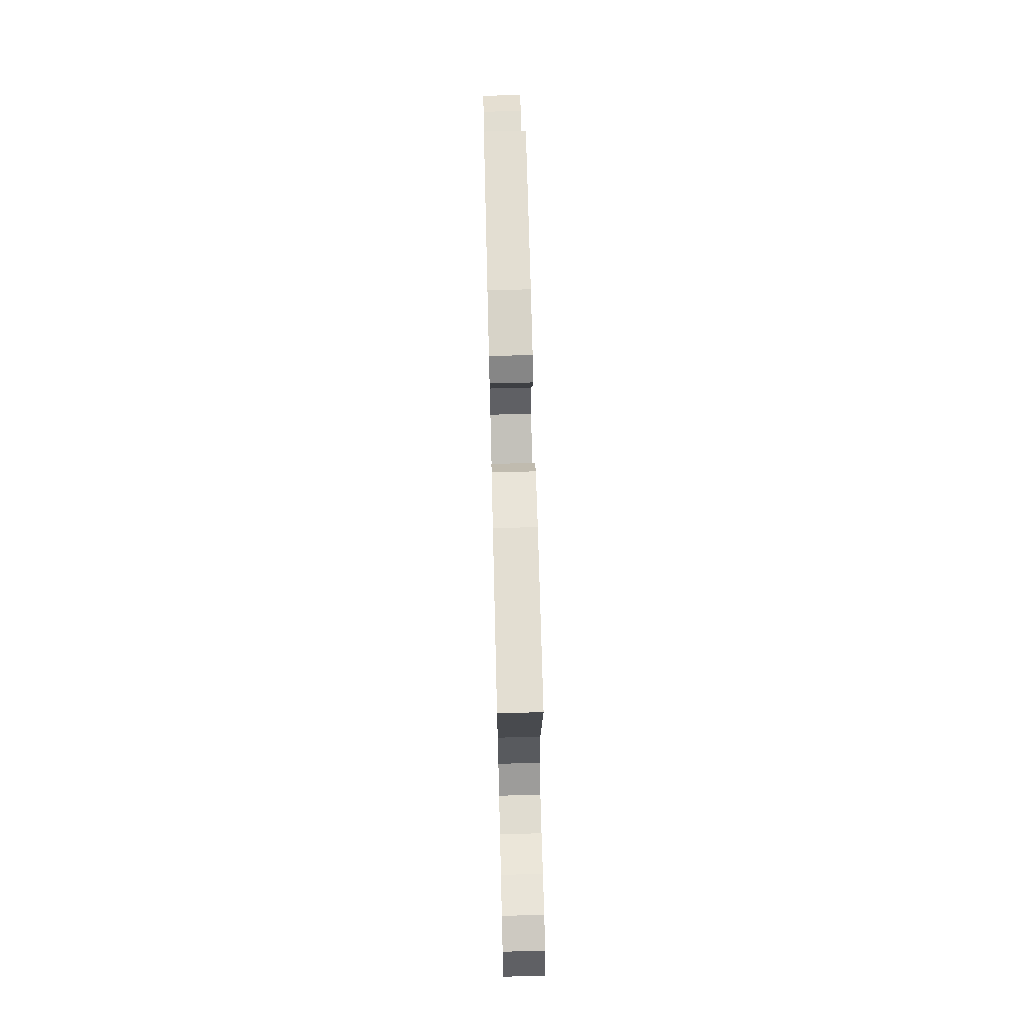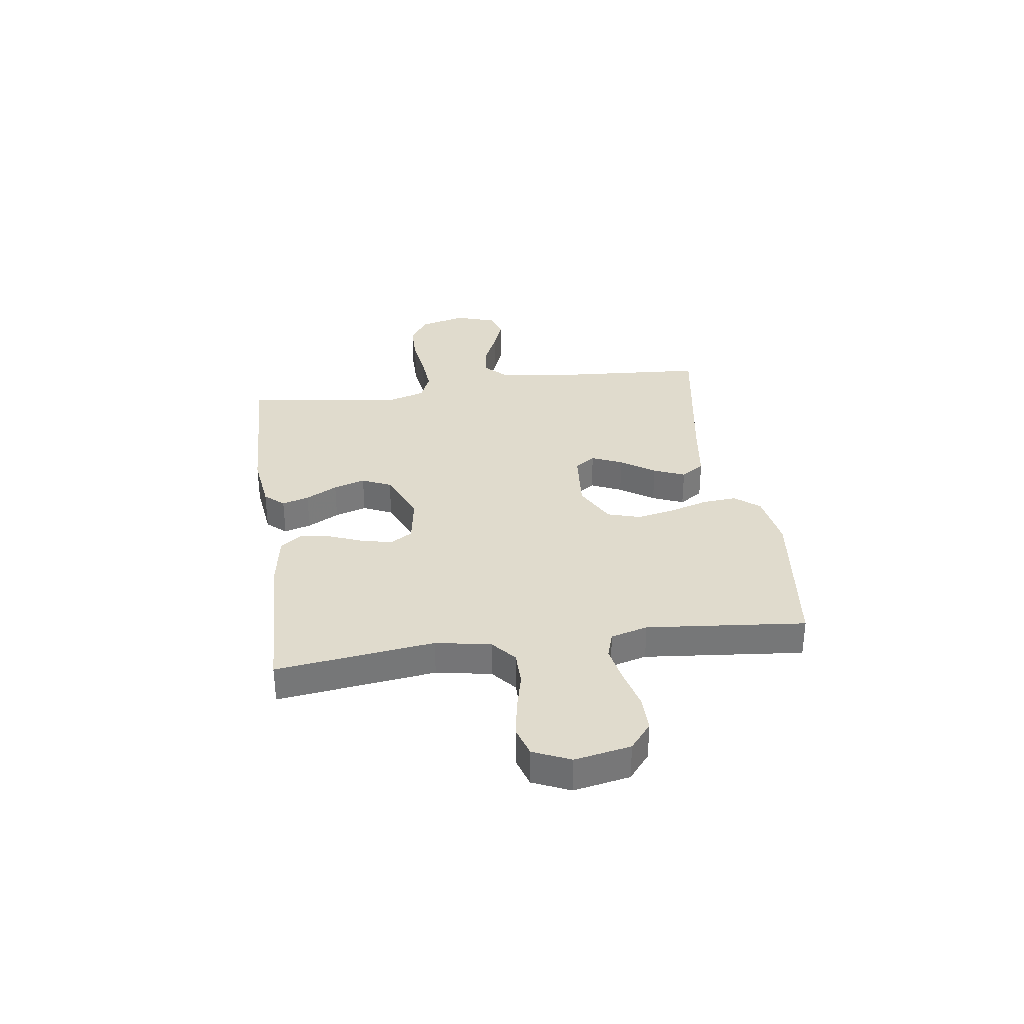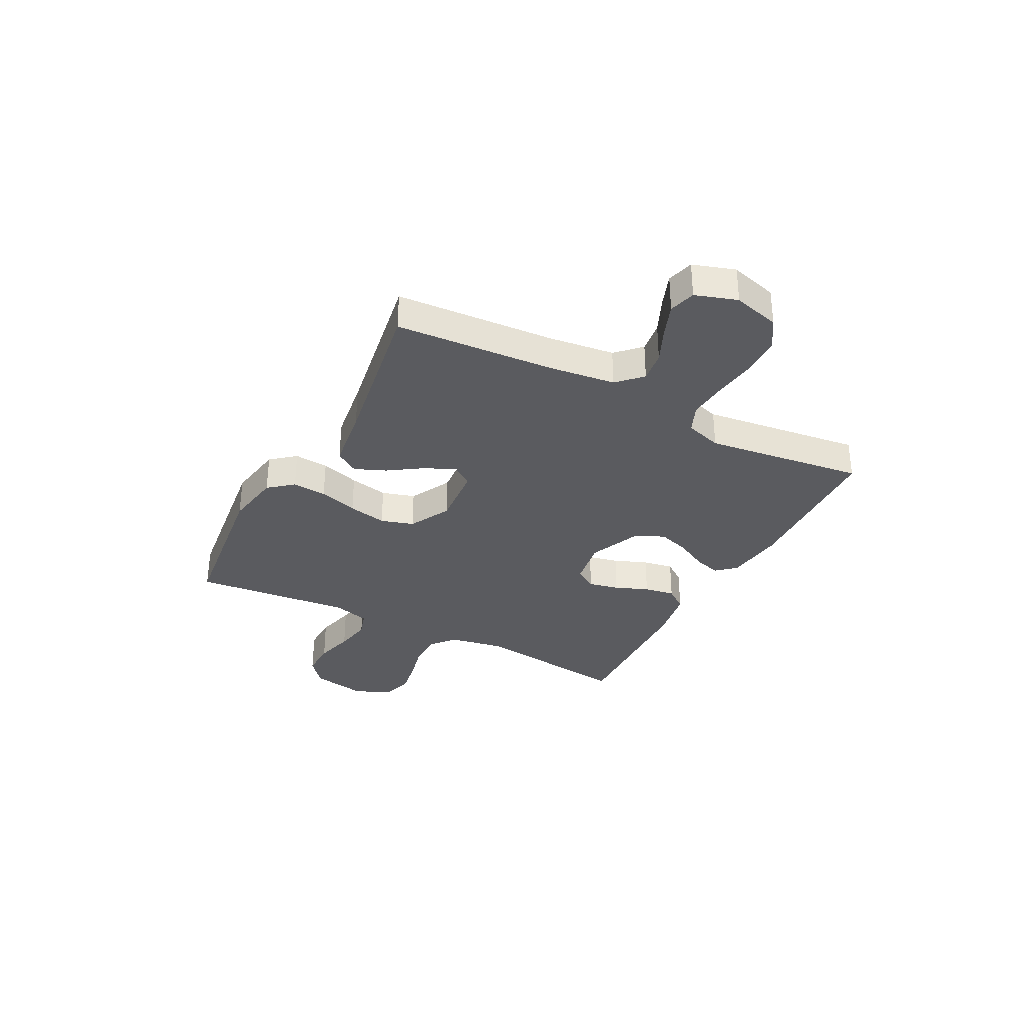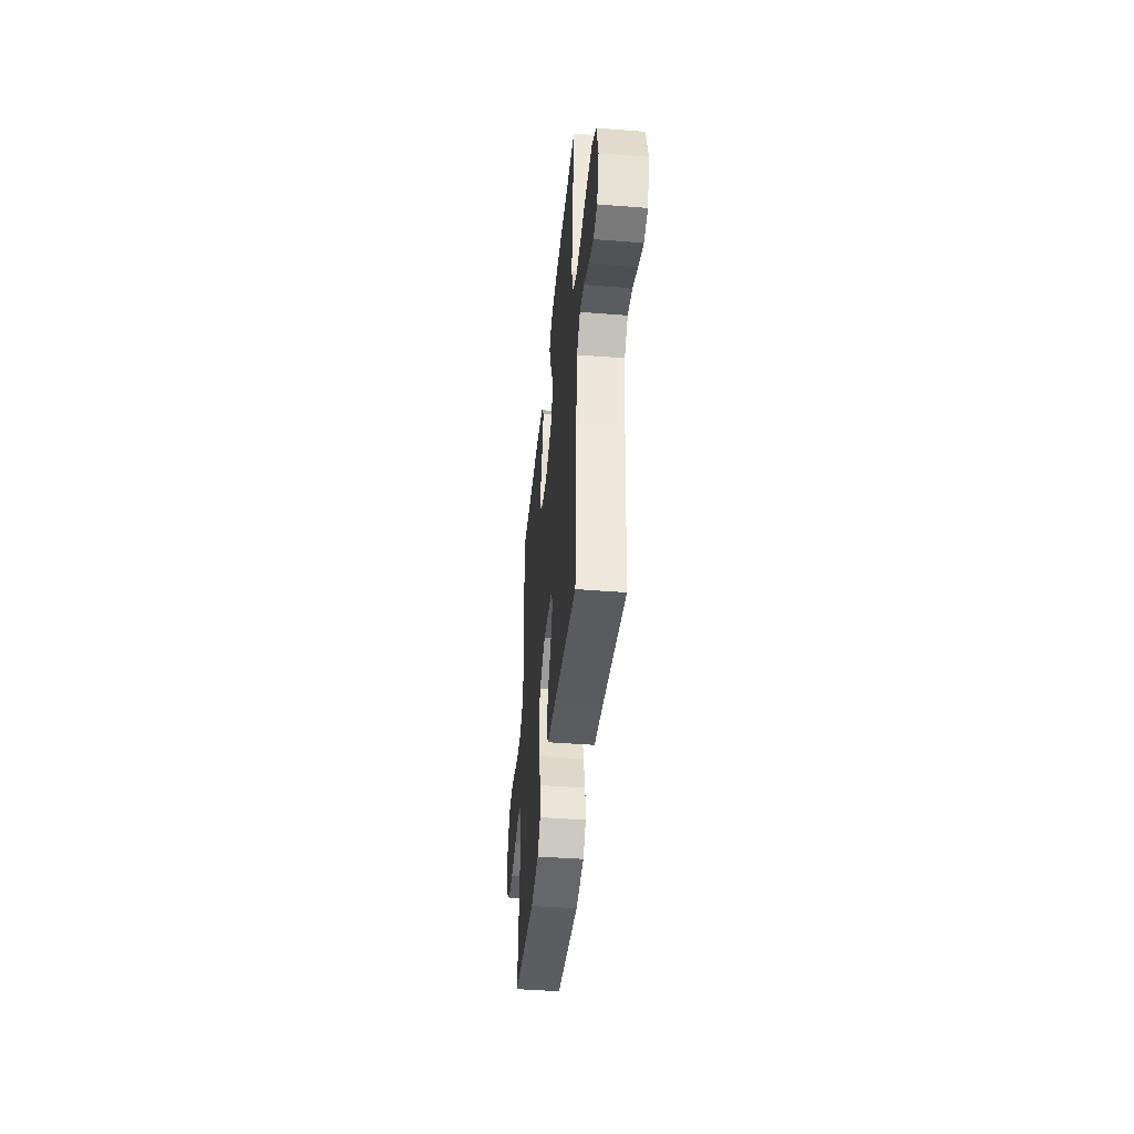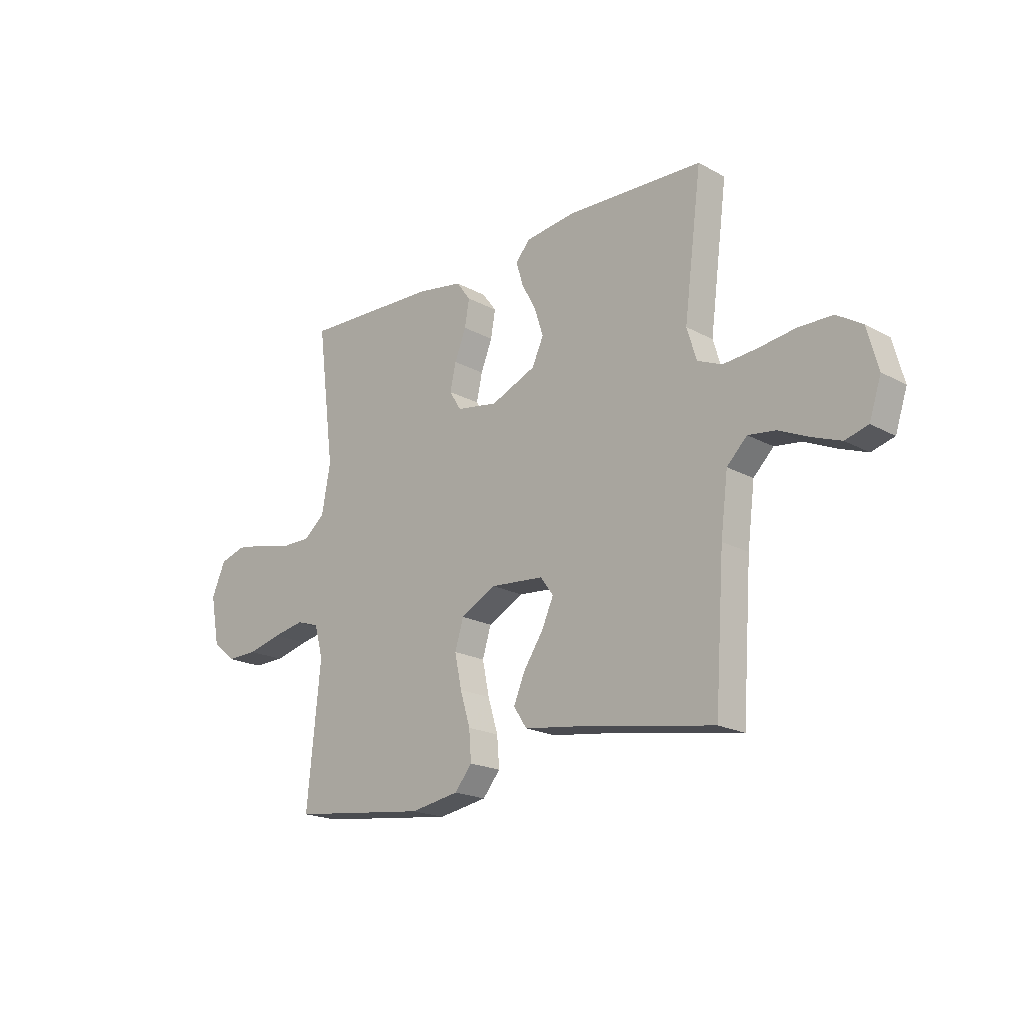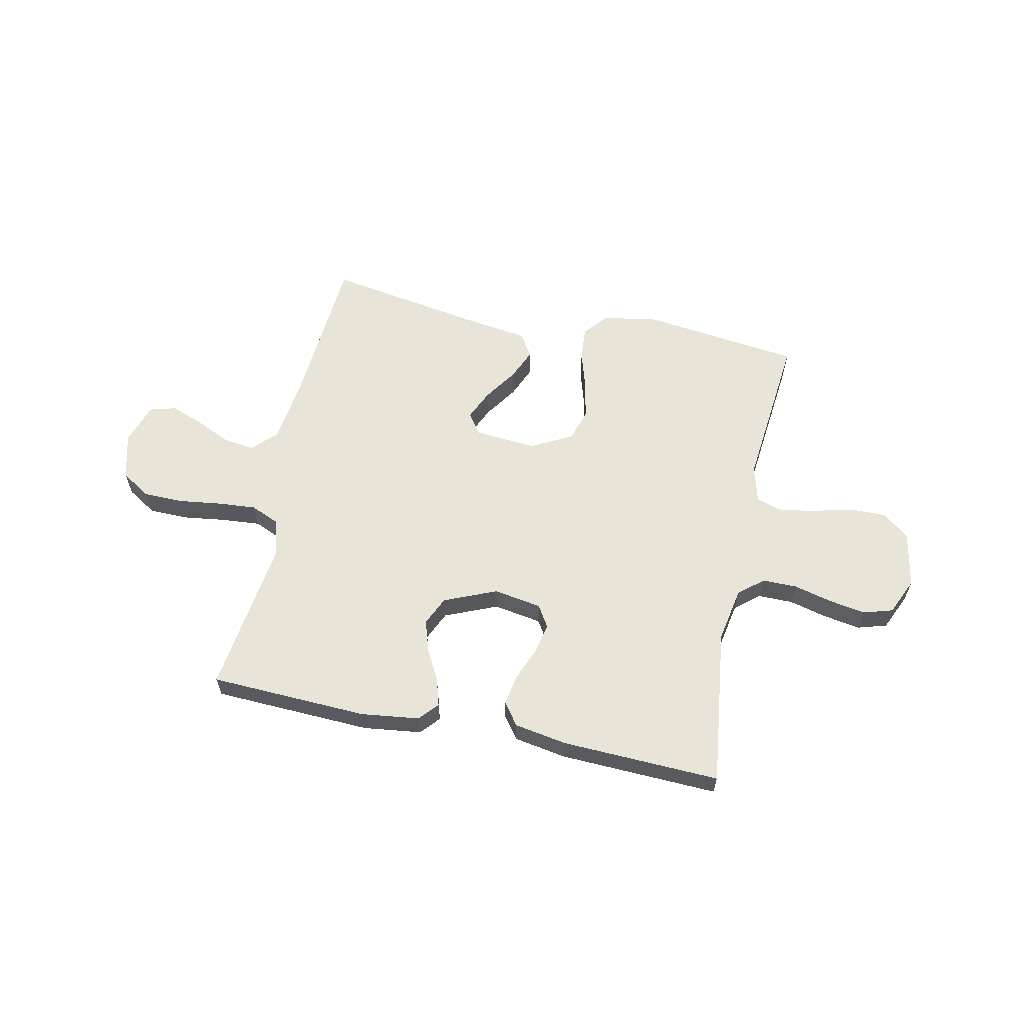
<metadata>
{"format":"obj","ext":"obj","renderer":"f3d","projection":"perspective","resolution":1024,"background":"white","views":[{"elev":69.7,"azim":88.6,"up":"+Z"},{"elev":33.2,"azim":81.9,"up":"+Y"},{"elev":-33.2,"azim":-117.7,"up":"+Y"},{"elev":-42.4,"azim":-95.4,"up":"+Z"},{"elev":-19.6,"azim":-135.5,"up":"+Z"},{"elev":60.6,"azim":12.0,"up":"+Y"}]}
</metadata>
<code>
v 0.5 0.07 -0.5
v 0.2 0.07 -0.537
v 0.093 0.07 -0.519
v 0.055 0.07 -0.473
v 0.06 0.07 -0.408
v 0.082 0.07 -0.335
v 0.097 0.07 -0.262
v 0.078 0.07 -0.2
v 0 0.07 -0.159
v -0.117 0.07 -0.169
v -0.145 0.07 -0.208
v -0.119 0.07 -0.266
v -0.076 0.07 -0.33
v -0.051 0.07 -0.389
v -0.08 0.07 -0.433
v -0.2 0.07 -0.45
v -0.5 0.07 -0.5
v -0.521 0.07 -0.2
v -0.537 0.07 -0.075
v -0.581 0.07 -0.031
v -0.64 0.07 -0.039
v -0.706 0.07 -0.069
v -0.769 0.07 -0.093
v -0.819 0.07 -0.079
v -0.845 0.07 0
v -0.821 0.07 0.089
v -0.765 0.07 0.124
v -0.69 0.07 0.125
v -0.609 0.07 0.114
v -0.536 0.07 0.108
v -0.482 0.07 0.131
v -0.461 0.07 0.2
v -0.5 0.07 0.5
v -0.2 0.07 0.512
v -0.09 0.07 0.498
v -0.058 0.07 0.462
v -0.073 0.07 0.411
v -0.105 0.07 0.351
v -0.124 0.07 0.291
v -0.099 0.07 0.236
v 0 0.07 0.194
v 0.091 0.07 0.209
v 0.117 0.07 0.251
v 0.104 0.07 0.309
v 0.079 0.07 0.372
v 0.069 0.07 0.43
v 0.1 0.07 0.472
v 0.2 0.07 0.489
v 0.5 0.07 0.5
v 0.462 0.07 0.2
v 0.481 0.07 0.096
v 0.527 0.07 0.057
v 0.593 0.07 0.057
v 0.665 0.07 0.075
v 0.735 0.07 0.087
v 0.791 0.07 0.07
v 0.822 0.07 0
v 0.802 0.07 -0.106
v 0.752 0.07 -0.147
v 0.683 0.07 -0.146
v 0.608 0.07 -0.127
v 0.539 0.07 -0.114
v 0.489 0.07 -0.13
v 0.47 0.07 -0.2
v 0.5 0 -0.5
v 0.2 0 -0.537
v 0.093 0 -0.519
v 0.055 0 -0.473
v 0.06 0 -0.408
v 0.082 0 -0.335
v 0.097 0 -0.262
v 0.078 0 -0.2
v 0 0 -0.159
v -0.117 0 -0.169
v -0.145 0 -0.208
v -0.119 0 -0.266
v -0.076 0 -0.33
v -0.051 0 -0.389
v -0.08 0 -0.433
v -0.2 0 -0.45
v -0.5 0 -0.5
v -0.521 0 -0.2
v -0.537 0 -0.075
v -0.581 0 -0.031
v -0.64 0 -0.039
v -0.706 0 -0.069
v -0.769 0 -0.093
v -0.819 0 -0.079
v -0.845 0 0
v -0.821 0 0.089
v -0.765 0 0.124
v -0.69 0 0.125
v -0.609 0 0.114
v -0.536 0 0.108
v -0.482 0 0.131
v -0.461 0 0.2
v -0.5 0 0.5
v -0.2 0 0.512
v -0.09 0 0.498
v -0.058 0 0.462
v -0.073 0 0.411
v -0.105 0 0.351
v -0.124 0 0.291
v -0.099 0 0.236
v 0 0 0.194
v 0.091 0 0.209
v 0.117 0 0.251
v 0.104 0 0.309
v 0.079 0 0.372
v 0.069 0 0.43
v 0.1 0 0.472
v 0.2 0 0.489
v 0.5 0 0.5
v 0.462 0 0.2
v 0.481 0 0.096
v 0.527 0 0.057
v 0.593 0 0.057
v 0.665 0 0.075
v 0.735 0 0.087
v 0.791 0 0.07
v 0.822 0 0
v 0.802 0 -0.106
v 0.752 0 -0.147
v 0.683 0 -0.146
v 0.608 0 -0.127
v 0.539 0 -0.114
v 0.489 0 -0.13
v 0.47 0 -0.2
f 59 60 61
f 58 59 61
f 57 58 61
f 56 57 61
f 55 56 61
f 54 55 61
f 53 54 61
f 52 53 61 62
f 51 52 62 63
f 48 49 50
f 47 48 50
f 46 47 50
f 45 46 50
f 44 45 50
f 51 63 64
f 50 51 64
f 44 50 64
f 43 44 64
f 36 37 38
f 35 36 38
f 34 35 38
f 33 34 38
f 32 33 38
f 31 32 38 39
f 27 28 29
f 26 27 29
f 25 26 29
f 24 25 29
f 23 24 29
f 22 23 29
f 21 22 29
f 20 21 29 30
f 19 20 30 31
f 16 17 18
f 18 19 31
f 16 18 31
f 15 16 31
f 14 15 31
f 13 14 31
f 12 13 31
f 4 5 6
f 3 4 6
f 2 3 6
f 1 2 6
f 64 1 6
f 64 6 7
f 64 7 8
f 43 64 8
f 42 43 8
f 41 42 8 9
f 40 41 9 10
f 39 40 10 11
f 31 39 11
f 11 12 31
f 125 124 123
f 125 123 122
f 125 122 121
f 125 121 120
f 125 120 119
f 125 119 118
f 125 118 117
f 126 125 117 116
f 127 126 116 115
f 114 113 112
f 114 112 111
f 114 111 110
f 114 110 109
f 114 109 108
f 128 127 115
f 128 115 114
f 128 114 108
f 128 108 107
f 102 101 100
f 102 100 99
f 102 99 98
f 102 98 97
f 102 97 96
f 103 102 96 95
f 93 92 91
f 93 91 90
f 93 90 89
f 93 89 88
f 93 88 87
f 93 87 86
f 93 86 85
f 94 93 85 84
f 95 94 84 83
f 82 81 80
f 95 83 82
f 95 82 80
f 95 80 79
f 95 79 78
f 95 78 77
f 95 77 76
f 70 69 68
f 70 68 67
f 70 67 66
f 70 66 65
f 70 65 128
f 71 70 128
f 72 71 128
f 72 128 107
f 72 107 106
f 73 72 106 105
f 74 73 105 104
f 75 74 104 103
f 75 103 95
f 95 76 75
f 1 65 66 2
f 2 66 67 3
f 3 67 68 4
f 4 68 69 5
f 5 69 70 6
f 6 70 71 7
f 7 71 72 8
f 8 72 73 9
f 9 73 74 10
f 10 74 75 11
f 11 75 76 12
f 12 76 77 13
f 13 77 78 14
f 14 78 79 15
f 15 79 80 16
f 16 80 81 17
f 17 81 82 18
f 18 82 83 19
f 19 83 84 20
f 20 84 85 21
f 21 85 86 22
f 22 86 87 23
f 23 87 88 24
f 24 88 89 25
f 25 89 90 26
f 26 90 91 27
f 27 91 92 28
f 28 92 93 29
f 29 93 94 30
f 30 94 95 31
f 31 95 96 32
f 32 96 97 33
f 33 97 98 34
f 34 98 99 35
f 35 99 100 36
f 36 100 101 37
f 37 101 102 38
f 38 102 103 39
f 39 103 104 40
f 40 104 105 41
f 41 105 106 42
f 42 106 107 43
f 43 107 108 44
f 44 108 109 45
f 45 109 110 46
f 46 110 111 47
f 47 111 112 48
f 48 112 113 49
f 49 113 114 50
f 50 114 115 51
f 51 115 116 52
f 52 116 117 53
f 53 117 118 54
f 54 118 119 55
f 55 119 120 56
f 56 120 121 57
f 57 121 122 58
f 58 122 123 59
f 59 123 124 60
f 60 124 125 61
f 61 125 126 62
f 62 126 127 63
f 63 127 128 64
f 64 128 65 1

</code>
